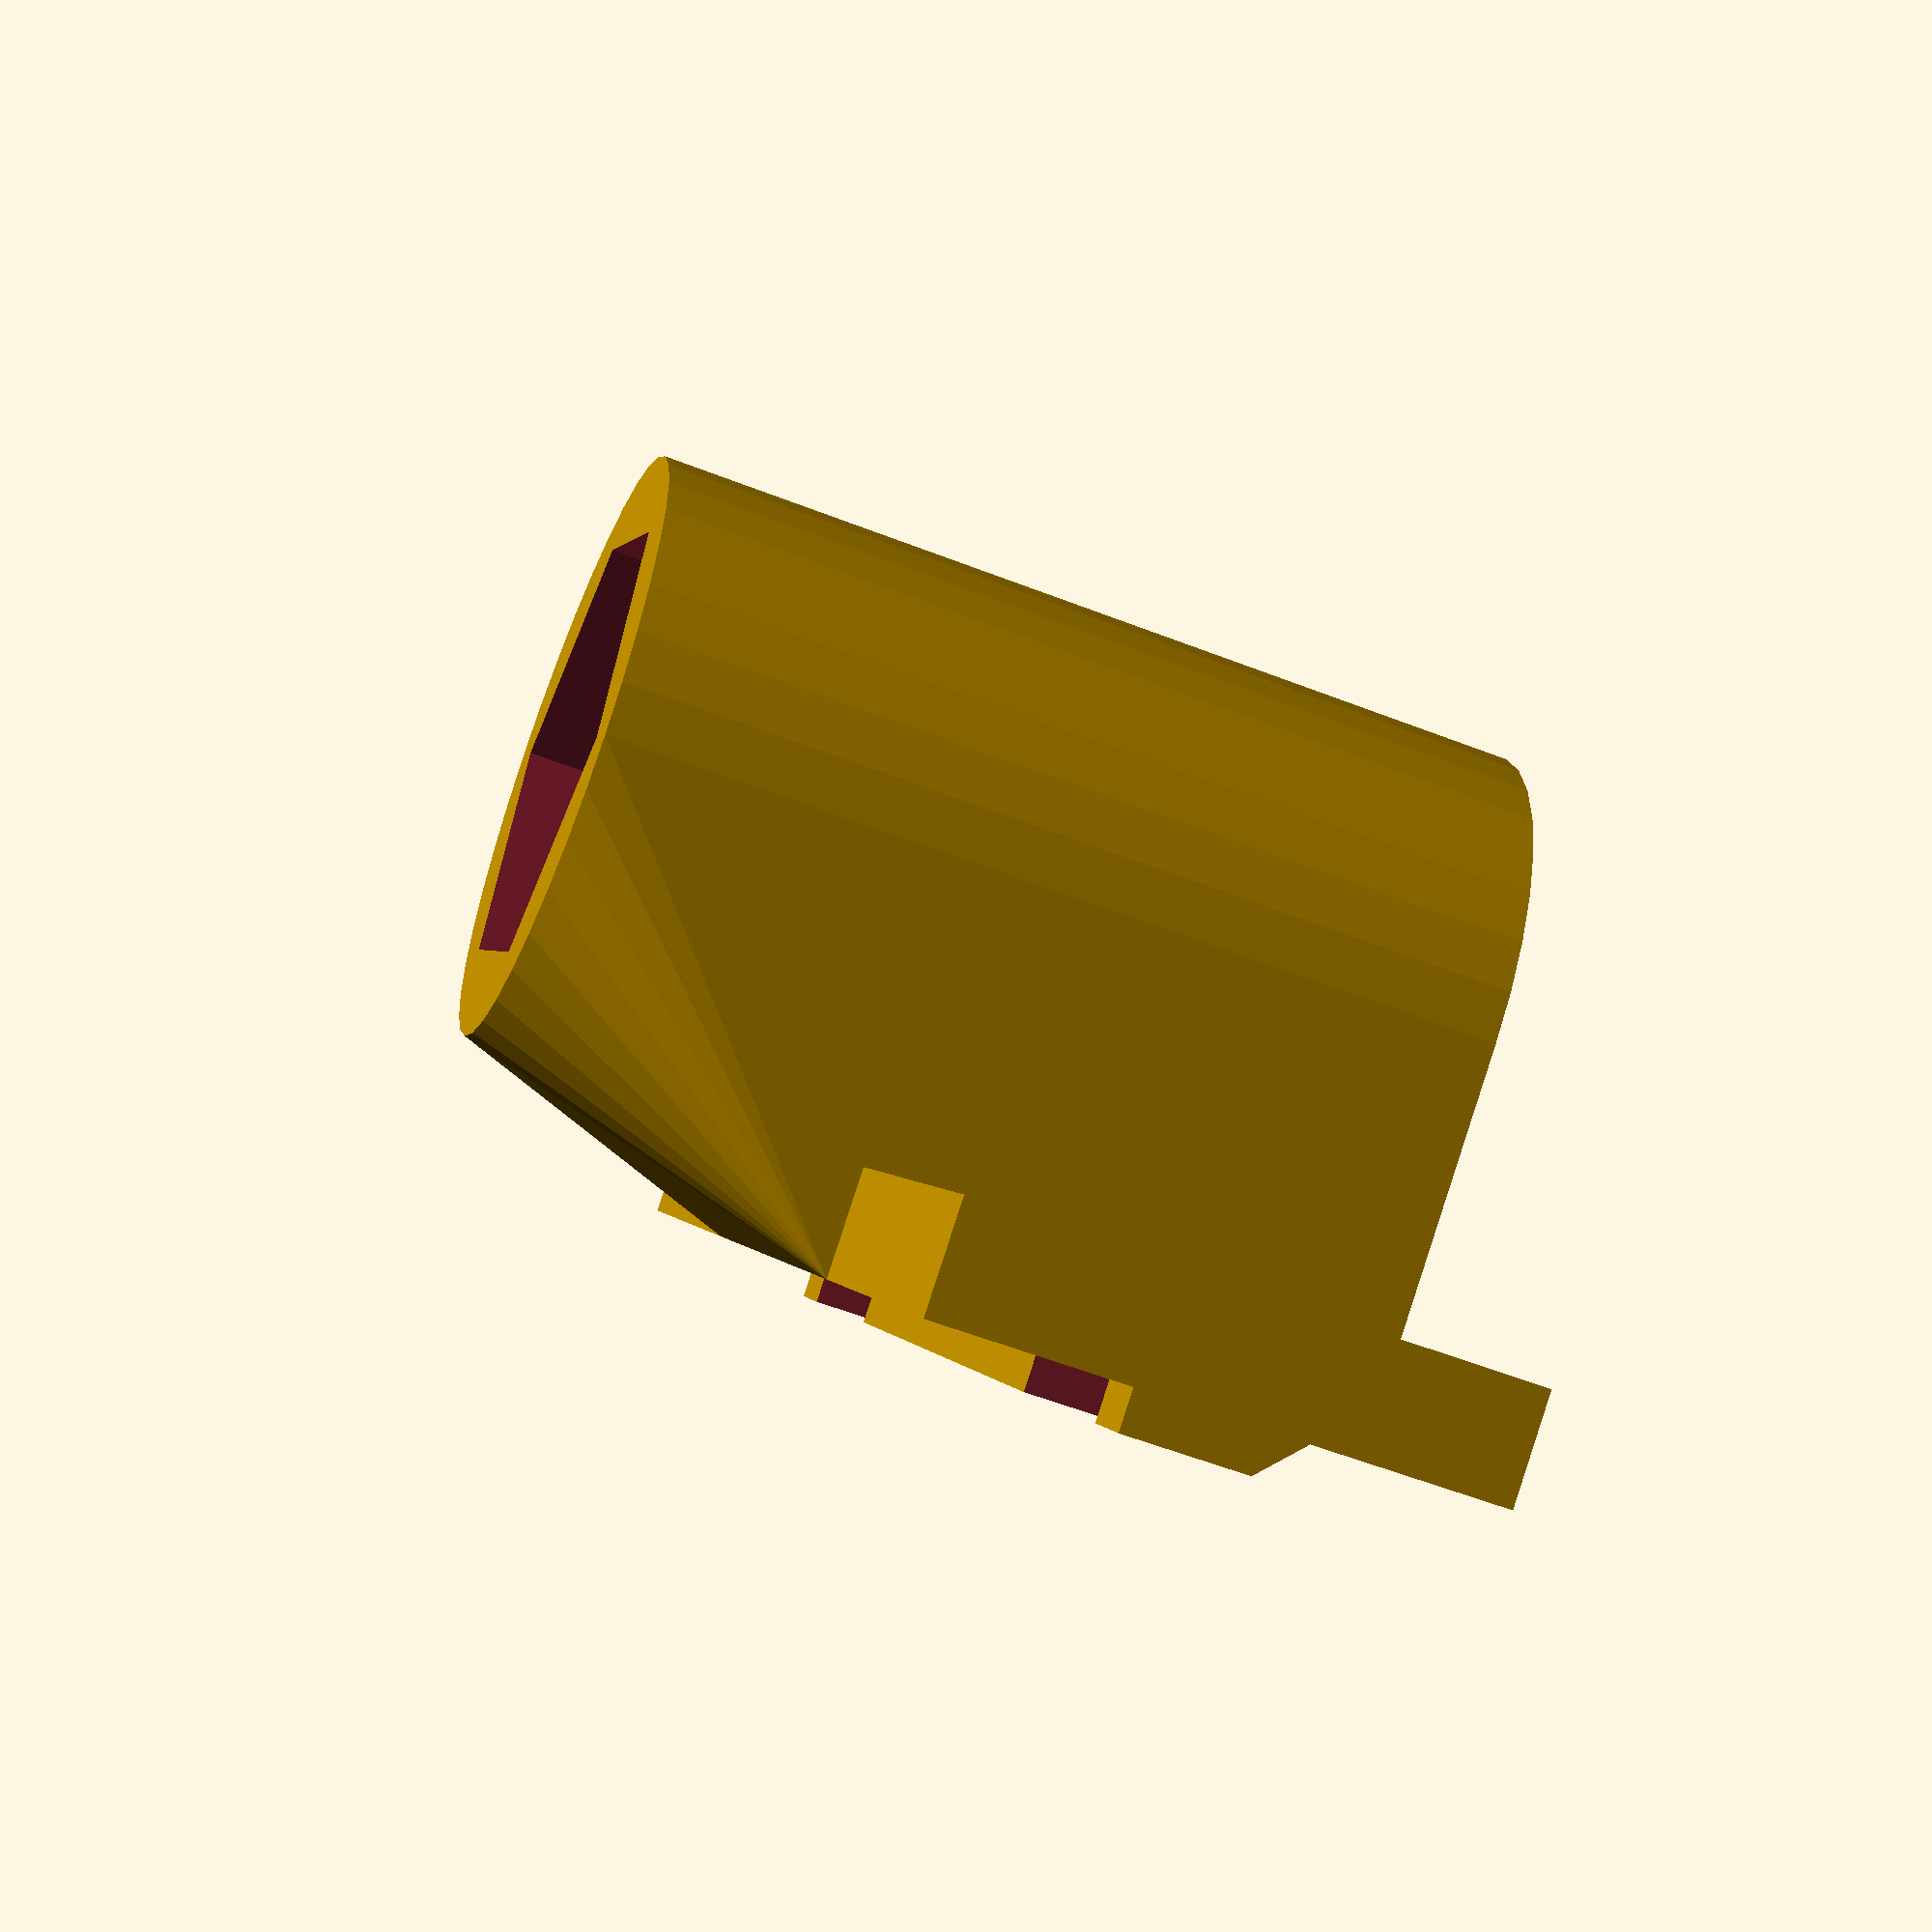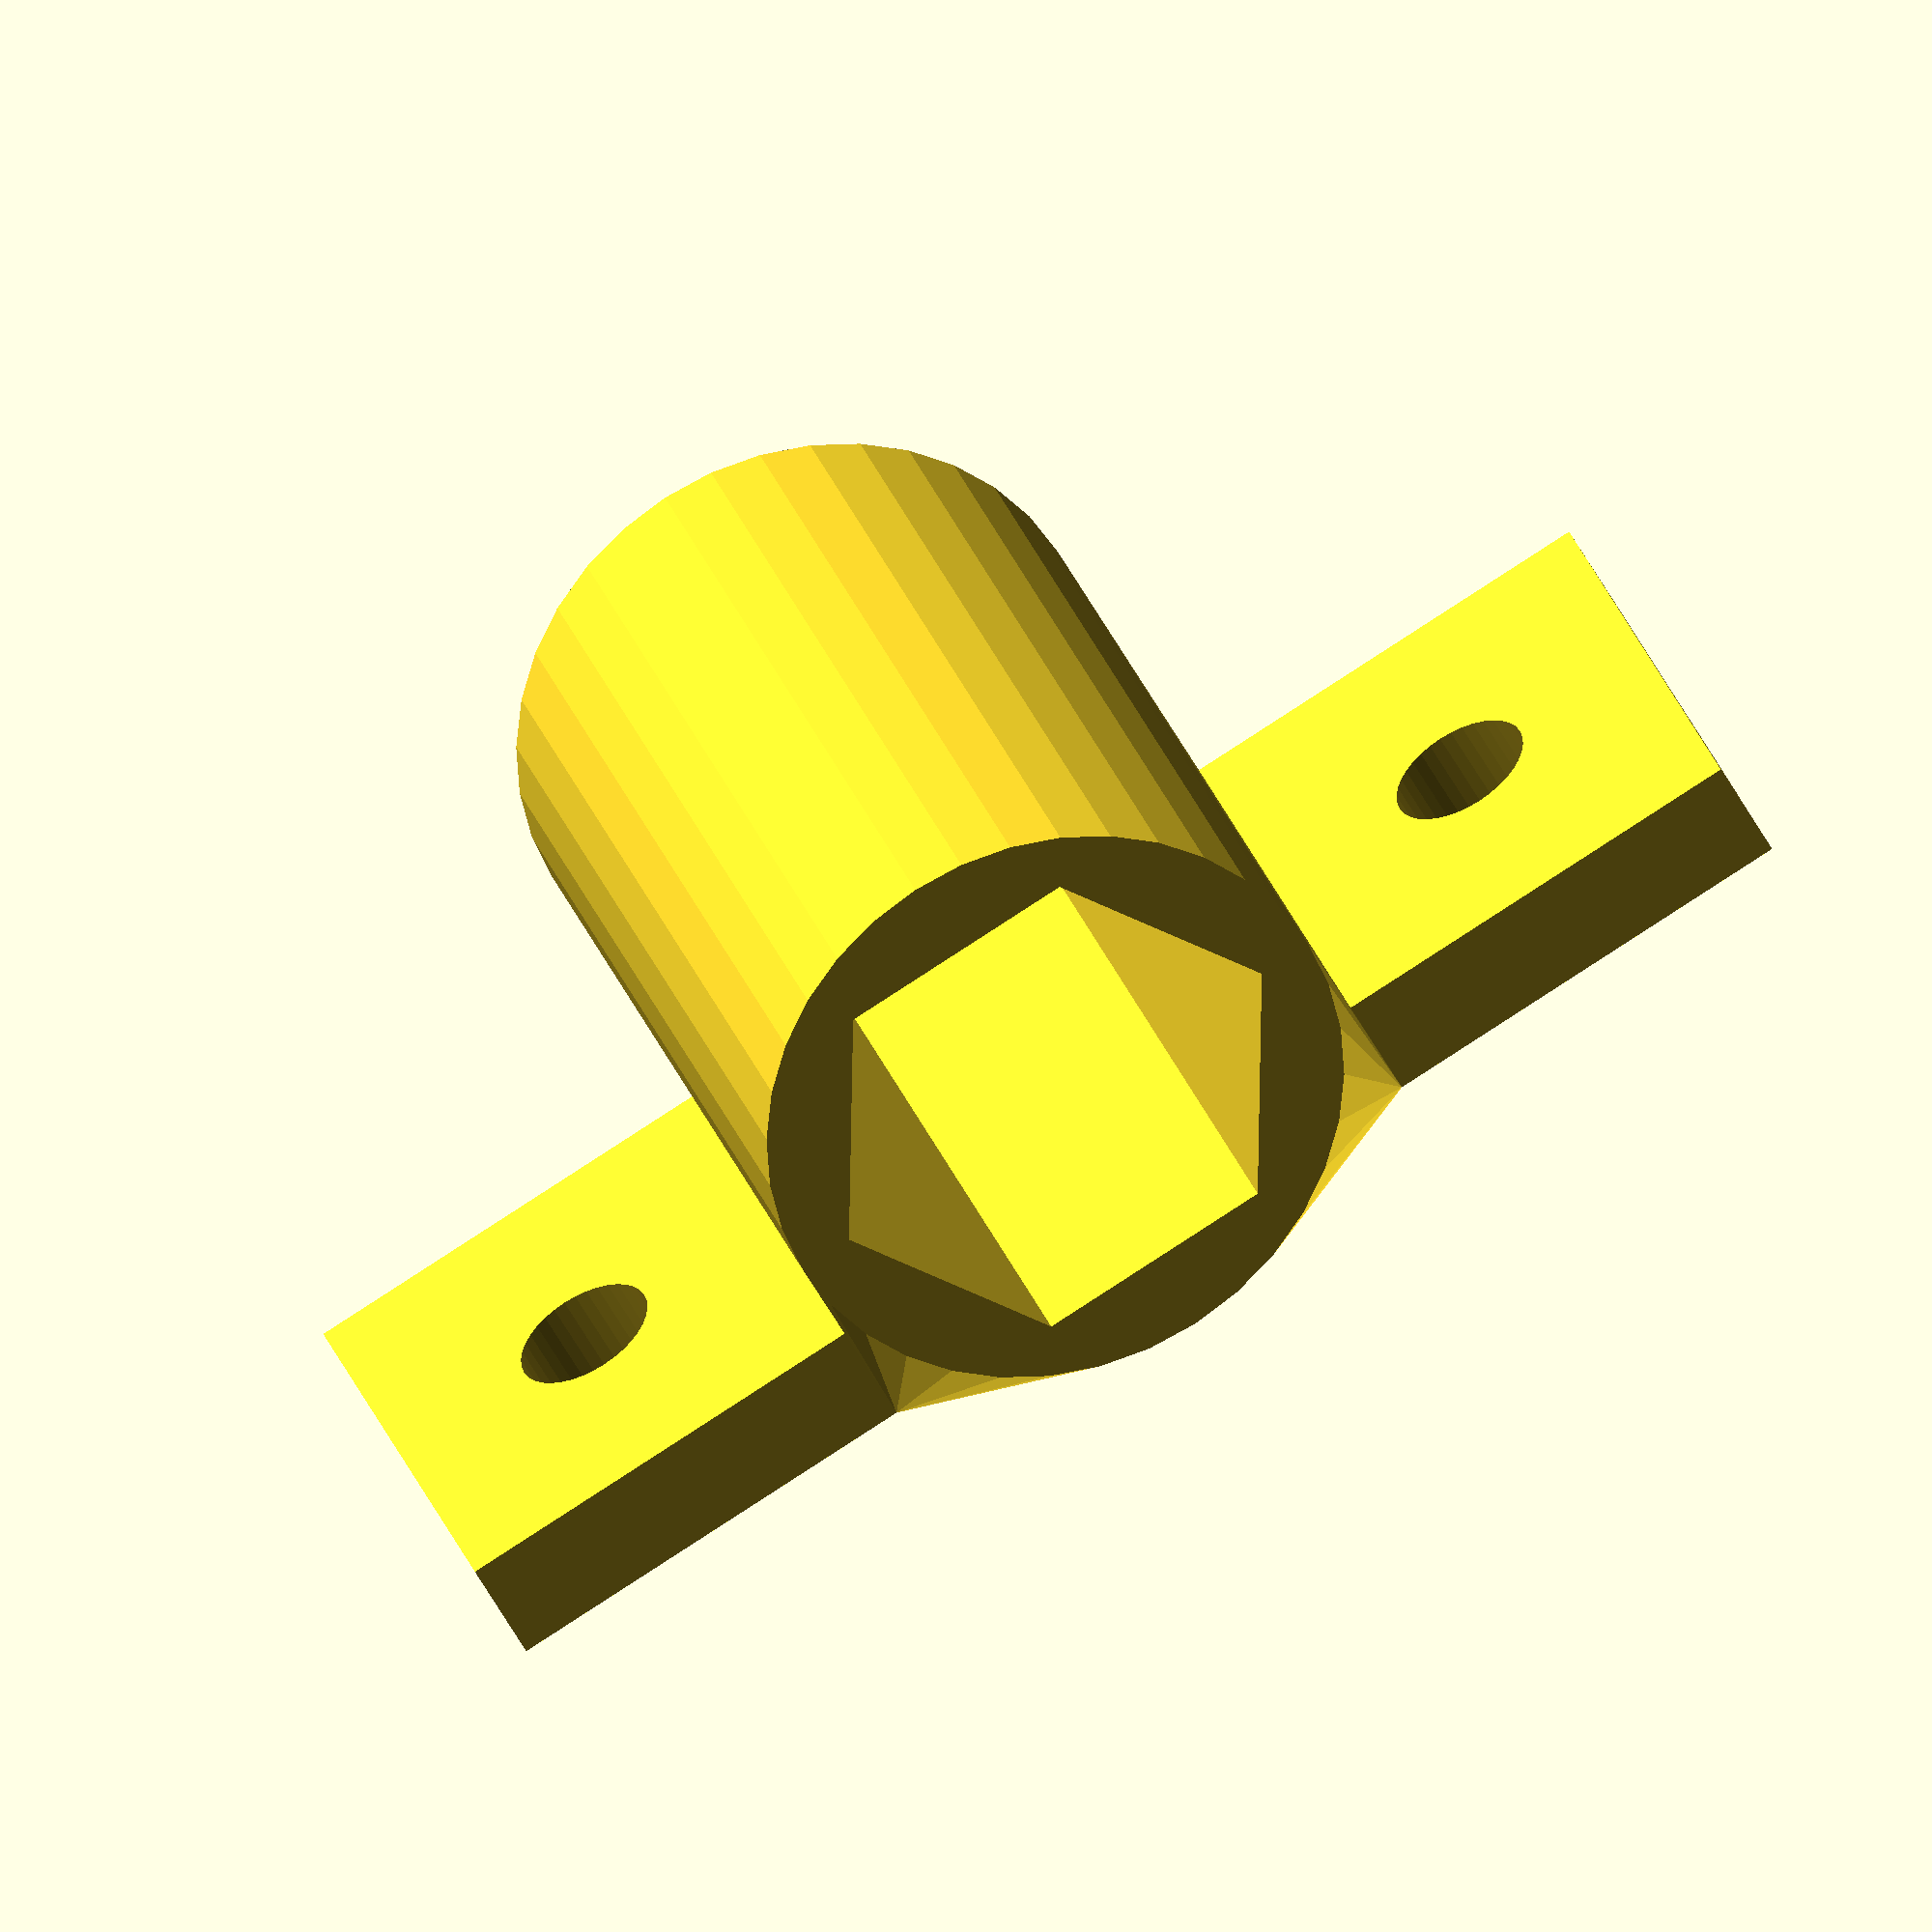
<openscad>
//3D printer LM8LUU bracket for 2020 extrusion
//2017, John Stäck (john@stack.se)
//Licensed under Creative Commons Attribution Share-Alike (CC BY-SA 3.0)

$fn=36;

rail_height=20; //2020 rail
slot_width=6;
notch_depth=1.5;
rail_screw_diameter=5.2; //M5 + margin

slot_nut_length=10;

//LM8LUU linear bearing
bearing_diameter=15;
//bearing_height=45; //Full LM8LUU bearing
bearing_height=33; //Only covers part between "notches". Make as long as you wish.

bearing_margin=0.45; //Increase in diameter due to printer behaviour. Make test pieces for a snug fit.

bearing_hole_sides=6;

bearing_hole_inscribed=(bearing_diameter+bearing_margin)/cos(180/bearing_hole_sides);

echo(bearing_hole_inscribed);

bearing_holder_diameter=bearing_hole_inscribed+4;
axle_offset=15; //Distance from face of bracket to center of bearing/axle. Determined by z-nut bracket


bracket_width=26;
endplate_thickness=0;
bracket_thickness=4;
e=0.01;
hole_inset=8; //distance from edge of bracket to mounting hole
bracket_length=bearing_holder_diameter+hole_inset*4;

difference() {
    union() {
        
       //Base parts of bracket
       translate([-bracket_length/2,0,0]) {
           cube([bracket_length, bracket_thickness, rail_height]);

       }
       
       
       //Notch into rail
       notch_points=[[0,-slot_width/2],[notch_depth,-slot_width/2+notch_depth],[notch_depth,slot_width/2],[0,slot_width/2]];
       notch_path=[[0,1,2,3,0]];
       
       translate([bracket_length/2+endplate_thickness,0,rail_height/2]) rotate([90,0,-90])  linear_extrude(height=bracket_length+endplate_thickness*2) polygon(points=notch_points, paths=notch_path, convexity=2);
       
       //Linear bearing holder
       hull() {
       translate([0,axle_offset,0]) {
           cylinder(d=bearing_holder_diameter,h=bearing_height);
       }
       
       //Make it beefier
       translate([-bearing_holder_diameter/2,0,0]) cube([bearing_holder_diameter, axle_offset, rail_height]);
       }
    }
    
    union() {
        //Holes for mounting bolts to rail
        for(i=[-1,1])
            translate([i*(bracket_length/2-hole_inset), -e, rail_height/2]) rotate([-90,0,0]) cylinder(d=rail_screw_diameter, h=bracket_thickness+2*e);
        
        //Cutout in notch for slot nuts
         for(i=[-1,1])
            translate([i*(bracket_length/2-hole_inset)-slot_nut_length/2,-notch_depth-e,0]) cube([slot_nut_length,notch_depth+e,rail_height]);
        
        //Linear bearing holder
        translate([0,axle_offset,-e]) {
            cylinder(d=bearing_hole_inscribed, $fn=bearing_hole_sides, h=bearing_height+2*e);
        }
        
    }
}
</openscad>
<views>
elev=56.9 azim=55.6 roll=67.8 proj=p view=solid
elev=333.3 azim=331.0 roll=344.0 proj=o view=wireframe
</views>
